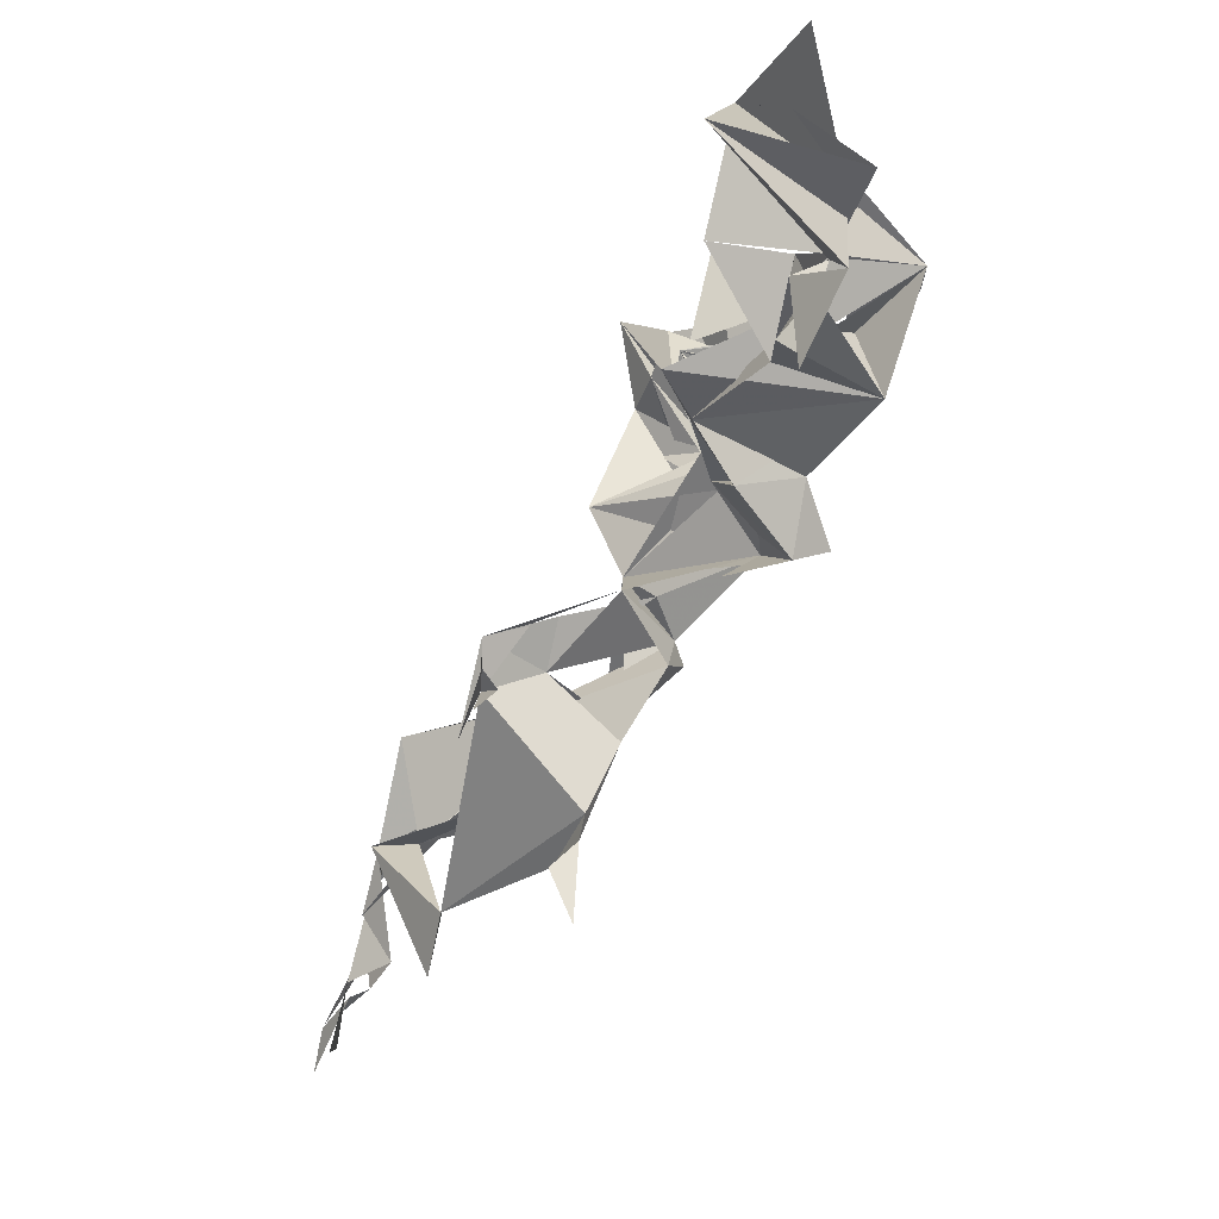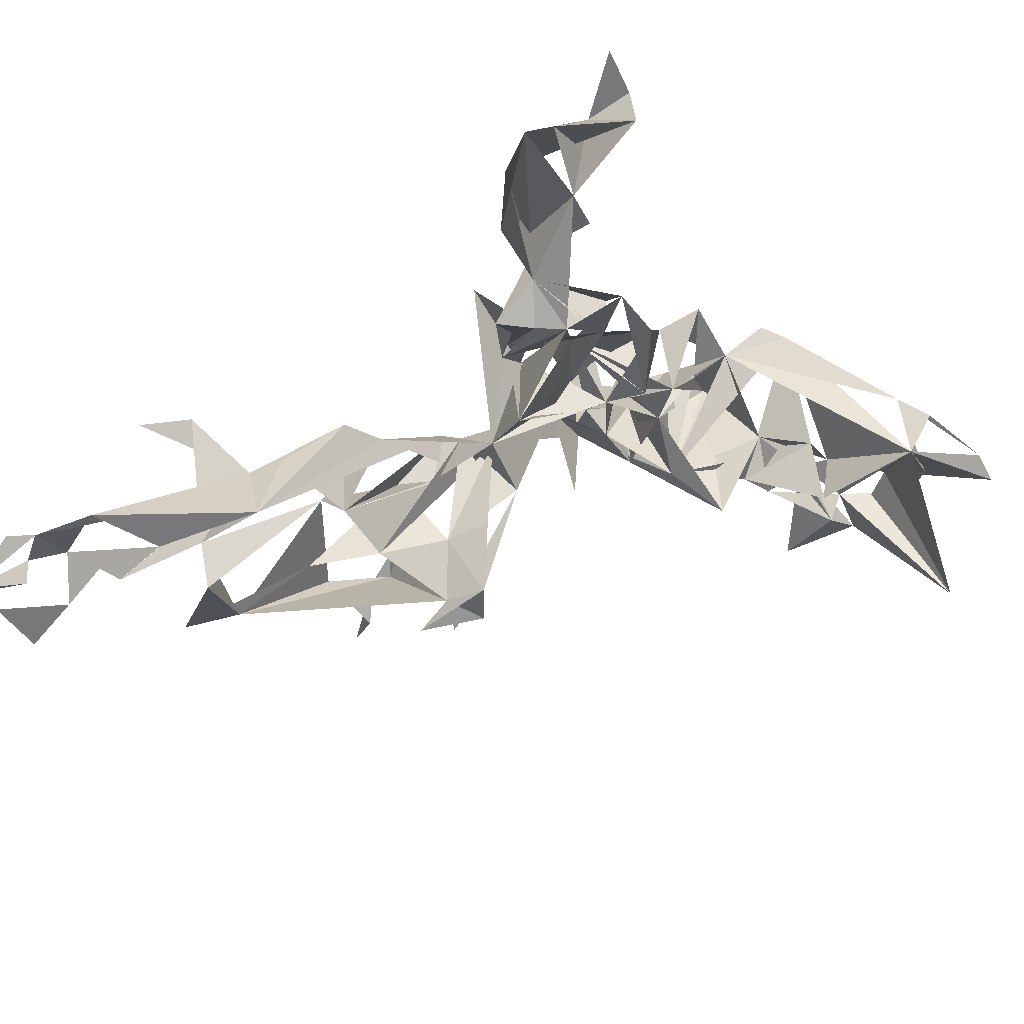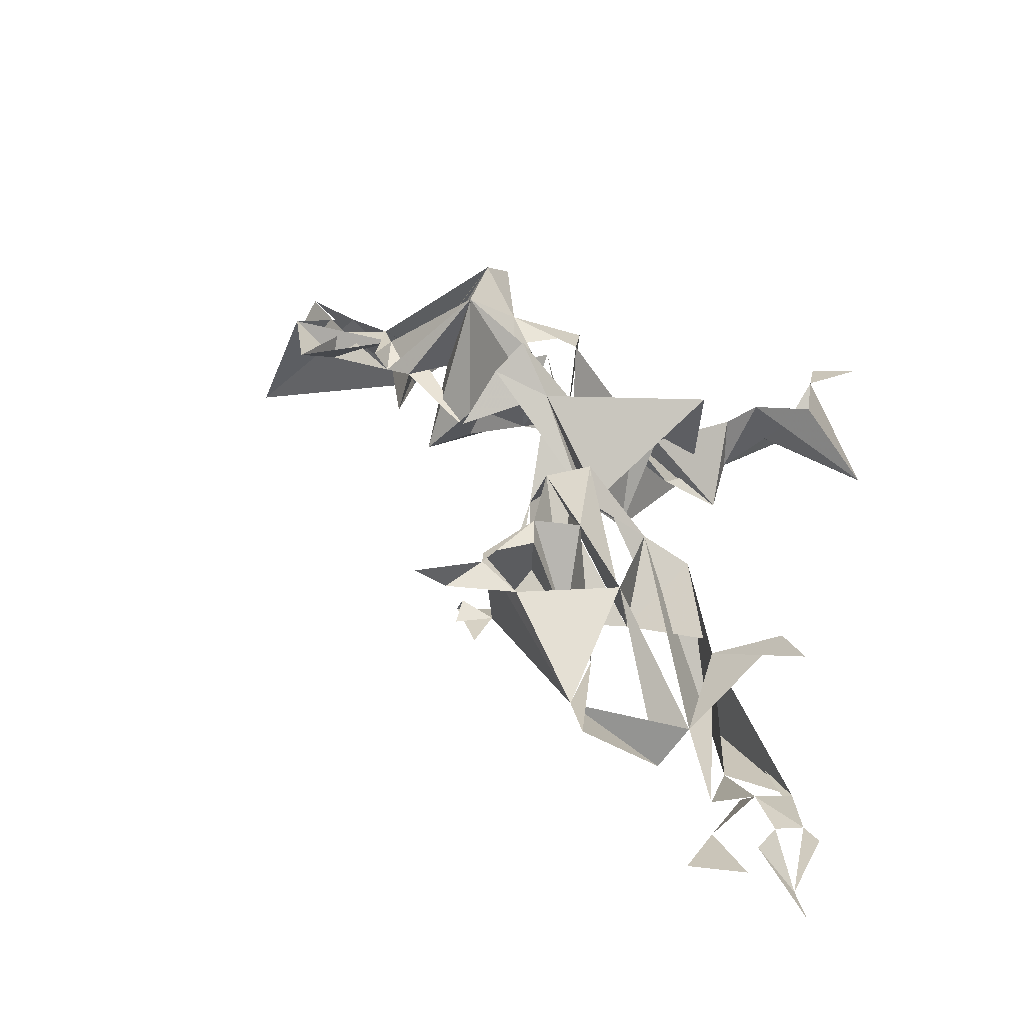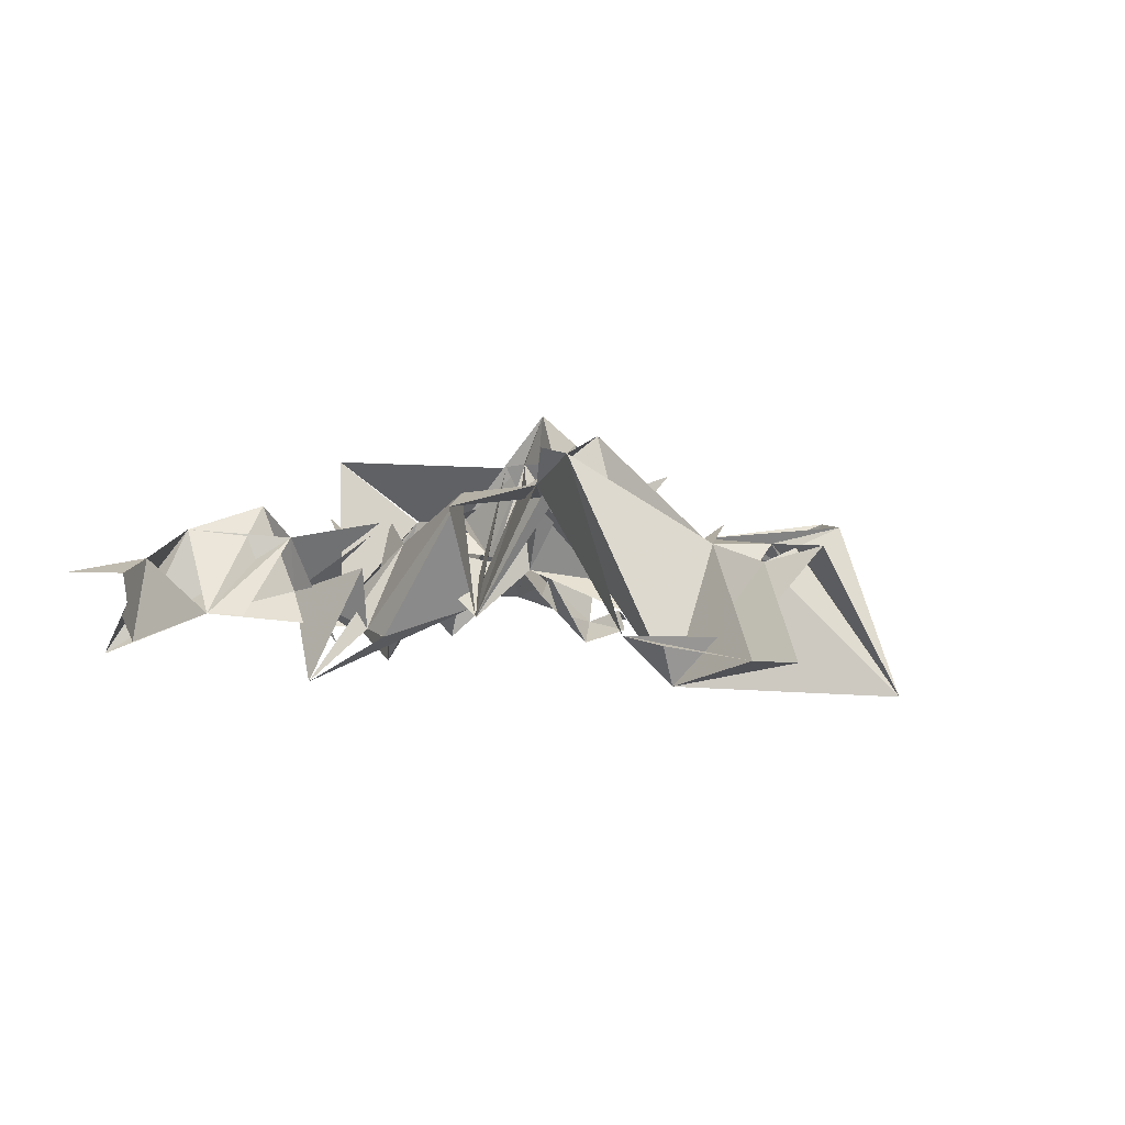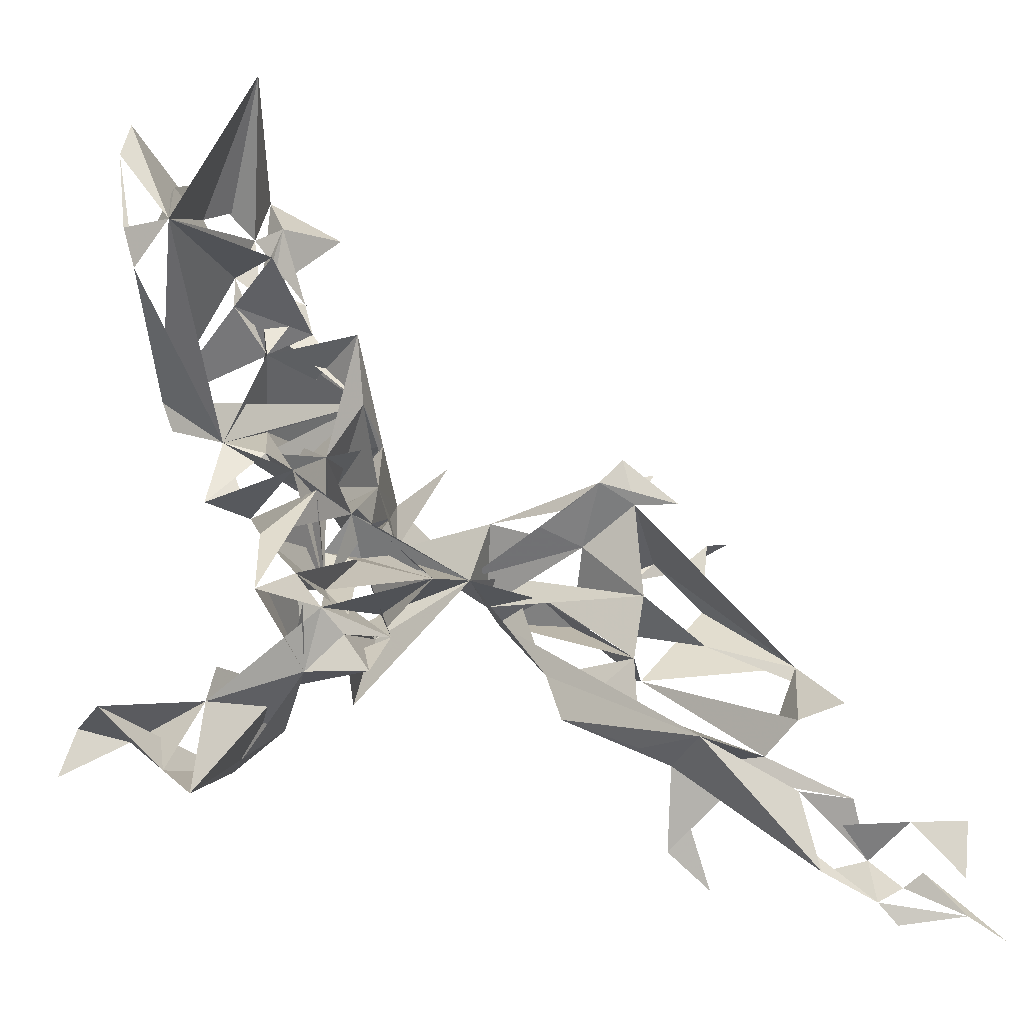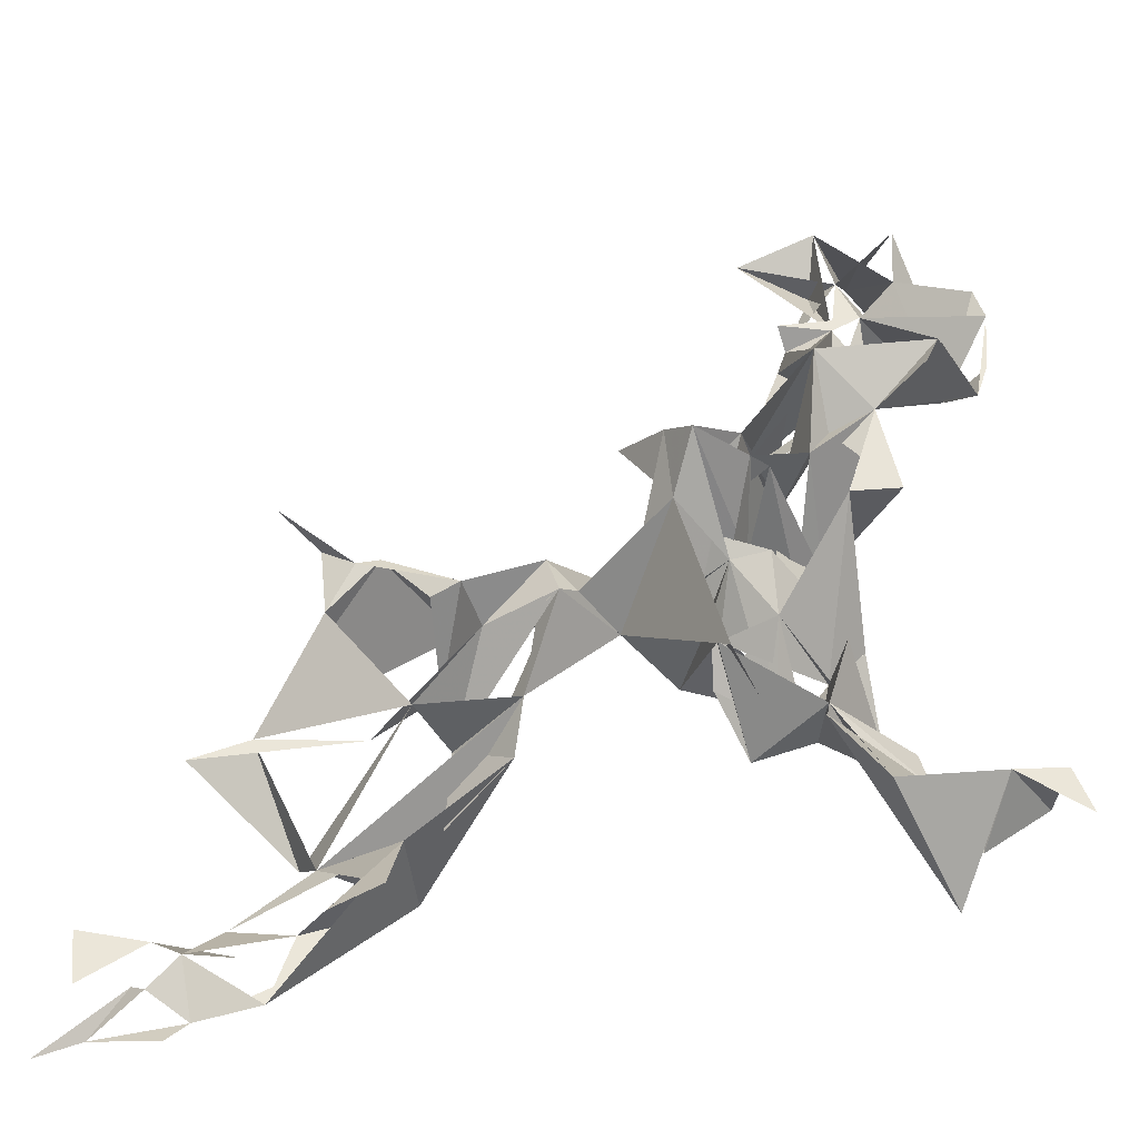
<metadata>
{"format":"obj","ext":"obj","renderer":"f3d","projection":"perspective","resolution":1024,"background":"white","views":[{"elev":79.1,"azim":-77.0,"up":"+Y"},{"elev":-57.5,"azim":43.9,"up":"+Z"},{"elev":20.7,"azim":-71.3,"up":"+Z"},{"elev":15.9,"azim":113.1,"up":"+Z"},{"elev":-19.7,"azim":154.9,"up":"+Y"},{"elev":-45.0,"azim":-6.7,"up":"+Y"}]}
</metadata>
<code>
v -800 -1237 -885.7
v 317 -195.5 25.62
v -886.9 -1258 -490
v 657.4 840.6 296.4
v -745.4 -1200 -490
v 1393 -1185 -141.4
v 271.4 -54.28 407.3
v 1125 -1407 -141.4
v -1670 -1907 -885.7
v -1142 -1715 -328.8
v 498.6 348.5 606.1
v 1373 1276 93.67
v -1044 -257.2 -88.95
v -1754 -1485 -885.7
v -1432 -1527 -885.7
v -5.448 -212.5 312.5
v 521.1 -1107 188.9
v 1181 -1242 126.5
v 1460 -1409 126.5
v -1490 -1416 -885.7
v 225.5 -339.8 142.1
v -855.3 -428.7 -88.95
v -1248 -1121 -885.7
v 642 -156 366.7
v 377.8 535.7 -151.8
v -1694 -915.4 -543
v -571.7 -325.5 -340.8
v 873.7 -721.5 -400.9
v 772.4 915.5 313.2
v -1802 -1685 -885.7
v -1939 -1865 -977.9
v 506.9 33.79 366.7
v -747.2 -395.2 -26.72
v -660.7 7.208 -543
v -531 -124.7 -578.9
v 929.6 -972.1 -141.4
v -900.5 -162.9 -578.9
v 34.89 -79.51 552.5
v 158.4 -262.1 192.1
v -326.1 -500.1 78.09
v 154.4 -595 83.28
v 671.8 -578.1 27.99
v 1393 -1211 126.5
v 531.9 -173.3 -128.9
v 437.3 -803.3 -232.5
v 792.4 -425.7 -202.3
v -1031 -752 -543
v 37.49 -86.84 289.7
v -431.4 -214.4 -427.7
v -520.1 -484.8 -66.53
v 411 -527.2 65.69
v -661.2 -582.8 -57.46
v 647.3 -576.4 -231.2
v 343.9 -953.2 -274.7
v 105.3 -557.1 -343.8
v -715.1 -40.84 -473.5
v -187.8 142.3 194.3
v -195.4 -418 -21.05
v -2007 -1691 -885.7
v -241.7 -208.8 -141.3
v -402 -548.4 130.8
v 550.1 -716.2 -268.9
v 125.1 191.7 168.7
v 189.4 -189.1 117.1
v 968.7 422.4 647.6
v -1458 -790.5 -543
v -444.7 -354.3 78.09
v -1266 -164.6 -167.7
v 730.9 -488 -220.8
v -1446 -92.64 -36.3
v -713.6 -183.1 -543
v -1580 -1823 -885.7
v 748.1 204.9 459.6
v -713.6 -182.1 -543
v 554.4 593 201.2
v 566.2 -948.7 -141.4
v 224.4 -339.8 142.1
v -1137 -286.7 -88.95
v -893.7 -837.4 -231.9
v -1237 -1411 -885.7
v -498.6 -837.1 -138.8
v -775.8 -553.1 -490
v 295.8 281 -26.05
v -1632 -1628 -751.2
v -1187 -1239 -719.2
v -141.1 -477.1 -158.5
v 243.1 64.78 407.3
v 641.6 -718.5 -310
v -519.5 -1047 -238.5
v -373.5 -264.9 -340.8
v 191 -754.4 -123.8
v -50.12 26.87 424
v -804.9 -40.84 -543
v 176.8 -34.54 85.02
v 1285 767.2 93.67
v -1162 -1563 -867.1
v -2034 -1453 -885.7
v -1749 -1740 -818.5
v 175.6 -704.7 83.28
v -946.4 -1574 -335
v 447.9 663.3 201.2
v 755.9 -1319 126.5
v 967.9 -1117 -141.4
v 600.7 1339 376.4
v 565.7 -957.1 83.28
v 1073 -1530 -327.6
v -726.4 -825.8 -490
v -1327 -1722 -885.7
v -1233 -474.1 -167.7
v 1203 925.9 -97.89
v 373.7 -320.8 192.1
v 341.4 -103.3 407.3
v 637.7 -103.8 -128.9
v 848.4 -112.1 366.7
v 585.2 151.2 366.7
v 436.7 38.24 25.62
v 688 1113 313.2
v 652.4 531.7 201.2
v 486.3 796.6 201.2
v 808 728.5 201.2
v 748.7 841 -97.89
v 440.3 842.2 296.4
v 599.8 1137 201.2
v 927.7 1164 313.2
v 918.3 296.6 647.6
v 1339 941.7 93.67
v 294.1 1182 296.4
v 856.9 1654 -147.9
v 924.8 1377 395.8
v 1331 1425 93.67
v 1130 1174 93.67
v -2120 -1953 -977.9
v -445.1 -568.5 81.5
v 276.2 121.6 297.5
v 178.4 -931.1 312.5
v 50.86 -615.1 -11.59
v 57.75 -556.5 3.935
v 454.9 344 283.4
v 475.9 410.8 30.75
o A
f 16 92 57
f 38 64 2
f 44 46 24
f 16 38 92
f 3 85 20
f 76 62 45
f 82 27 52
f 63 94 7
f 45 51 77
f 39 55 77
f 63 87 116
f 111 39 77
f 28 53 62
f 6 18 43
f 38 92 77
f 109 13 66
f 51 53 24
f 85 1 81
f 20 84 80
f 10 100 3
f 86 99 41
f 41 91 77
f 66 26 47
f 81 61 67
f 77 2 7
f 40 86 50
f 108 72 96
f 40 86 67
f 80 1 3
f 43 18 19
f 92 38 63
f 77 111 2
f 86 40 61
f 82 107 67
f 106 103 105
f 105 102 106
f 23 85 79
f 87 38 94
f 17 102 76
f 102 103 17
f 53 42 76
f 16 64 87
f 86 77 2
f 29 65 110
f 91 45 41
f 106 18 102
f 92 94 63
f 1 80 108 3
f 105 88 76
f 15 14 84
f 105 99 54
f 14 97 59
f 17 103 76
f 102 106 17
f 55 111 77
f 108 84 72
f 77 16 48
f 51 44 111
f 54 76 45
f 53 24 46
f 64 48 94
f 99 41 55
f 63 83 25
f 38 7 94 87
f 23 66 26
f 92 83 63
f 16 64 38
f 1 89 3
f 50 67 82
f 73 65 110
f 62 45 51 91
f 64 94 38
f 98 72 84
f 52 82 47
f 86 64 16
f 45 62 91
f 48 92 94
f 30 31 98
f 29 12 110
f 41 55 86
f 55 41 62
f 1 81 61
f 42 76 28
f 66 79 109
f 77 51 111
f 40 61 81
f 2 7 94
f 9 72 31
f 68 78 70
f 65 11 73
f 92 87 63
f 7 87 94
f 50 61 67
f 52 50 67
f 66 85 23
f 99 53 51
f 61 40 67
f 99 54 76
f 83 7 116
f 18 6 103
f 53 46 51
f 51 2 64
f 8 6 18
f 76 103 62
f 87 83 94
f 73 65 95
f 50 61 40
f 81 86 61
f 52 79 107
f 5 89 1
f 63 38 94
f 79 107 81
f 64 87 94
f 8 18 103
f 107 5 89
f 3 85 1
f 69 46 44
f 52 61 50
f 102 8 6
f 77 51 53
f 41 99 54
f 16 92 48
f 52 50 82
f 2 64 39
f 89 81 1
f 55 41 77
f 86 58 40
f 100 3 85
f 38 94 92
f 16 21 38
f 86 55 16
f 82 27 74
f 105 103 36
f 11 4 101
f 107 89 81
f 45 62 51
f 64 2 7
f 86 16 92
f 66 74 13
f 13 78 109
f 68 109 78
f 22 33 13
f 82 33 22
f 33 13 78
f 74 34 56
f 93 74 56
f 82 27 33
f 27 35 74
f 58 90 27
f 49 35 74
f 74 35 37
f 13 33 27
f 27 74 13
f 27 90 35
f 40 60 27
f 40 60 67
f 50 40 67
f 82 67 33
f 52 82 33
f 112 7 94
f 112 44 113
f 113 24 114
f 114 73 24
f 115 114 73
f 7 2 116
f 32 115 116
f 46 44 2
f 44 112 2
f 113 112 2
f 38 2 7
f 92 38 87
f 83 63 87
f 55 64 16
f 24 44 51
f 54 45 99
f 105 76 54
f 113 116 87
f 7 113 116
f 51 113 116
f 83 116 32
f 32 115 83
f 44 113 32
f 113 73 32
f 32 73 115
f 113 115 32
f 7 32 116
f 116 25 83
f 83 73 65
f 87 11 83
f 4 29 117
f 32 11 116
f 32 115 11
f 113 115 11
f 115 73 11
f 83 101 75
f 11 118 101
f 11 118 83
f 11 118 25
f 11 25 83
f 73 118 11
f 11 119 101
f 120 119 101
f 118 120 29
f 119 118 4
f 29 110 121
f 121 101 120
f 119 4 122
f 123 119 117
f 122 4 29
f 101 120 4
f 110 124 29
f 65 120 101
f 73 125 65
f 110 95 126
f 95 126 12
f 29 110 117
f 4 104 123
f 127 4 123
f 123 104 127
f 124 110 128
f 127 117 123
f 128 104 117
f 128 117 129
f 124 128 104
f 110 12 130
f 130 124 110
f 110 95 131
f 124 131 129
f 51 77 55
f 49 60 35
f 30 132 31
f 74 35 34
f 37 74 34
f 133 61 67
f 28 46 44
f 51 46 111
f 94 48 16
f 16 58 86
f 107 50 52
f 107 61 52
f 63 83 134
f 76 53 62
f 40 86 60
f 86 16 60
f 92 38 21
f 92 77 48
f 16 38 48
f 38 94 48
f 122 119 4
f 16 38 92
f 86 16 92
f 11 118 4
f 86 21 2
f 55 64 16
f 135 16 86
f 45 41 135
f 17 105 76
f 91 54 76
f 86 136 137
f 67 82 40
f 52 61 67
f 116 25 83
f 11 118 25
f 16 38 92
f 77 38 16
f 48 94 92
f 64 94 38
f 86 16 92
f 86 64 16
f 16 87 38
f 50 40 67
f 50 67 82
f 52 50 67
f 11 118 83
f 139 138 83
f 94 87 83
f 32 115 83
f 32 83 116
f 63 134 83
f 86 16 40
f 28 53 51
f 53 77 51
f 94 87 38
f 53 46 51
g 15 15 2
g 15 15 15
g 19 19 19
g 11 11 20
g 4 4 2
g 26 25 2
g 15 10 15
g 8 8 8
g 25 25 25
g 9 9 9
g 2 10 7
g 10 10 10
g 2 25 25
g 4 2 4
g 11 8 11
g 2 2 2
g 10 8 19
g 7 22 21
g 4 2 4
g 21 22 21
g 21 25 26
g 25 2 25
g 4 4 4
g 2 7 33
g 12 7 8
g 5 14 4
g 4 4 4
g 2 13 14
g 2 2 2
g 21 2 21
g 16 22 15
g 16 15 16
g 14 2 2
g 4 23 7
g 2 26 26
g 25 25 2
g 4 4 4
g 17 17 17
g 15 25 25
g 2 25 25
g 25 25 27
g 10 10 9
g 21 19 19
g 21 21 21
g 16 26 26
g 21 2 21
g 4 4 4
g 4 2 4
g 26 25 26
g 2 4 2
g 29 29 29
g 4 2 4
g 15 26 25
g 26 2 25
g 25 25 25
g 4 2 4
g 14 11 20
g 16 16 15
g 21 21 2
g 15 2 7
g 15 15 15
g 27 26 16
g 2 2 16
g 10 10 15
g 4 4 4
g 27 19 6
g 11 8 11
g 25 25 26
g 22 32 8
g 21 21 21
g 7 15 7
g 25 15 2
g 4 2 4
g 4 2 4
g 2 10 13
g 21 7 23
g 16 11 16
g 4 2 4
g 4 21 21
g 27 27 18
g 4 4 2
g 22 22 15
g 2 21 21
g 4 4 4
g 15 26 16
g 17 17 2
g 15 26 4
g 4 2 4
g 21 22 16
g 21 21 21
g 7 7 25
g 9 25 9
g 2 2 11
g 15 7 8
g 4 4 2
g 7 25 7
g 2 8 8
g 25 26 8
g 6 2 2
g 21 2 21
g 19 19 19
g 15 15 15
g 21 21 21
g 25 25 25
g 18 15 10
g 22 22 21
g 28 9 10
g 2 19 28
g 21 22 22
g 25 25 25
g 4 2 4
g 25 22 22
g 15 15 15
g 21 2 21
g 21 21 2
g 15 15 2
g 8 8 7
g 2 15 16
g 4 4 2
g 8 8 8
g 25 26 26
g 16 11 10
g 7 7 7
g 7 7 7
g 21 21 22
g 25 25 25
g 17 17 2
g 21 21 15
g 16 10 19
g 9 16 20
g 2 2 2
g 16 15 2
g 7 25 25
g 2 22 22
g 15 22 21
g 21 21 21
g 7 2 7
g 11 11 2
g 4 4 2
g 21 21 21
g 21 21 21
g 21 22 22
g 22 21 22
g 22 22 22
g 26 26 7
g 2 15 15
g 7 7 8
g 2 16 16
g 7 8 8
g 7 8 8
g 16 16 2
g 4 4 4
g 4 2 4
g 7 8 8
g 7 21 15
g 16 15 2
g 16 32 15
g 2 8 8
g 21 21 7
g 7 7 8
g 15 25 25
g 5 4 4
g 2 4 4
g 7 7 7
g 15 15 16
g 16 16 16
g 8 7 7
g 25 15 26
g 7 2 2
g 2 7 7
g 2 16 2
g 9 10 2
g 7 4 2
g 2 2 6
g 26 26 25
g 7 7 2
g 8 8 8
g 16 15 2
g 4 2 7
g 16 7 16
g 2 21 16
g 25 25 15
g 7 8 7
g 7 4 4
g 2 4 4
g 2 27 26
g 7 15 15
g 21 21 21
g 8 7 2
g 7 4 7
g 7 25 7
g 8 7 25
g 7 7 7
g 25 25 25
g 15 15 21
g 21 22 22
g 21 21 21
g 2 22 2
g 4 15 16
g 8 7 7
g 21 21 21
g 21 26 25
g 26 25 26
g 25 22 25
g 5 21 4
g 21 26 21
g 27 25 2
g 26 25 25
g 4 7 8
g 26 26 25
g 7 4 7
g 4 4 4
g 4 4 4
g 4 4 4
g 4 4 2
g 4 4 4
g 21 4 4
g 2 26 25
g 25 25 25
g 25 25 26
g 25 25 25
g 4 4 25
g 25 25 25
g 25 4 2
g 25 25 2
g 2 21 21
g 4 4 2
g 4 2 4
g 4 4 4
g 4 4 4
g 4 4 4
g 26 2 2
g 2 7 7
g 2 2 11
g 4 8 7
g 16 7 2
g 11 11 11
g 5 4 4
g 25 25 25
g 4 4 4
g 11 2 2
g 25 7 25
g 2 10 8
g 21 7 7
g 16 16 16
g 16 16 16
g 10 20 10
g 10 20 10
g 2 27 2
g 10 2 11
g 18 10 2
g 23 22 23
g 2 12 13
g 2 2 2
g 2 21 25
g 21 21 2
g 24 21 2
g 16 16 21
g 14 2 2
g 33 2 2
g 2 31 33
g 2 22 21
g 2 2 22
g 15 33 33
g 12 32 32
g 25 15 32
g 31 17 17
g 32 31 4
g 2 12 10
g 33 4 32
g 29 29 2
g 2 28 28
g 21 17 14
g 21 21 14
g 2 2 14
g 5 7 13
g 2 2 16
g 2 16 21
g 8 2 4
g 4 4 2
g 7 8 7
g 2 13 21
g 4 4 4
g 7 7 7

</code>
